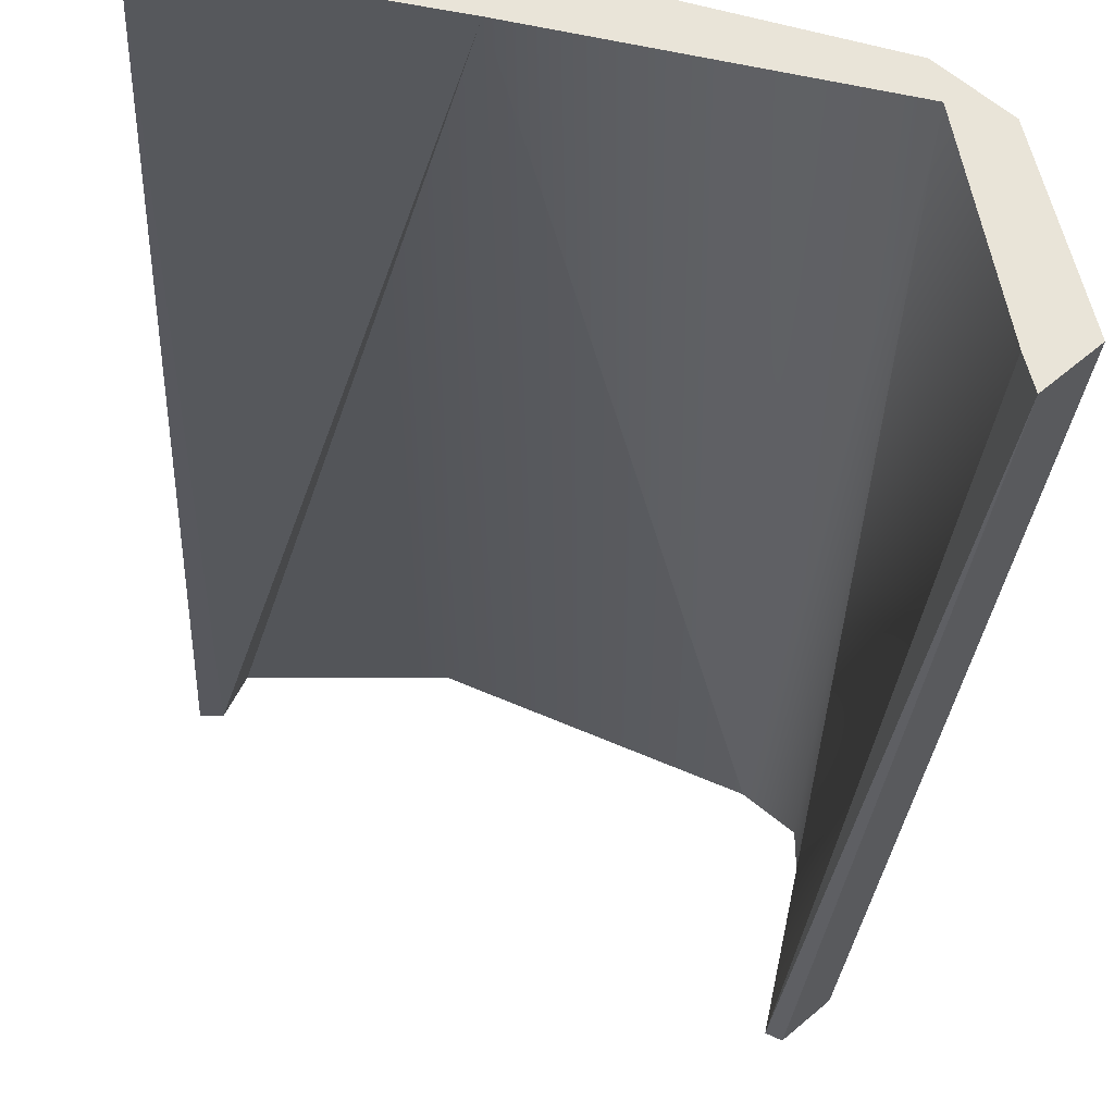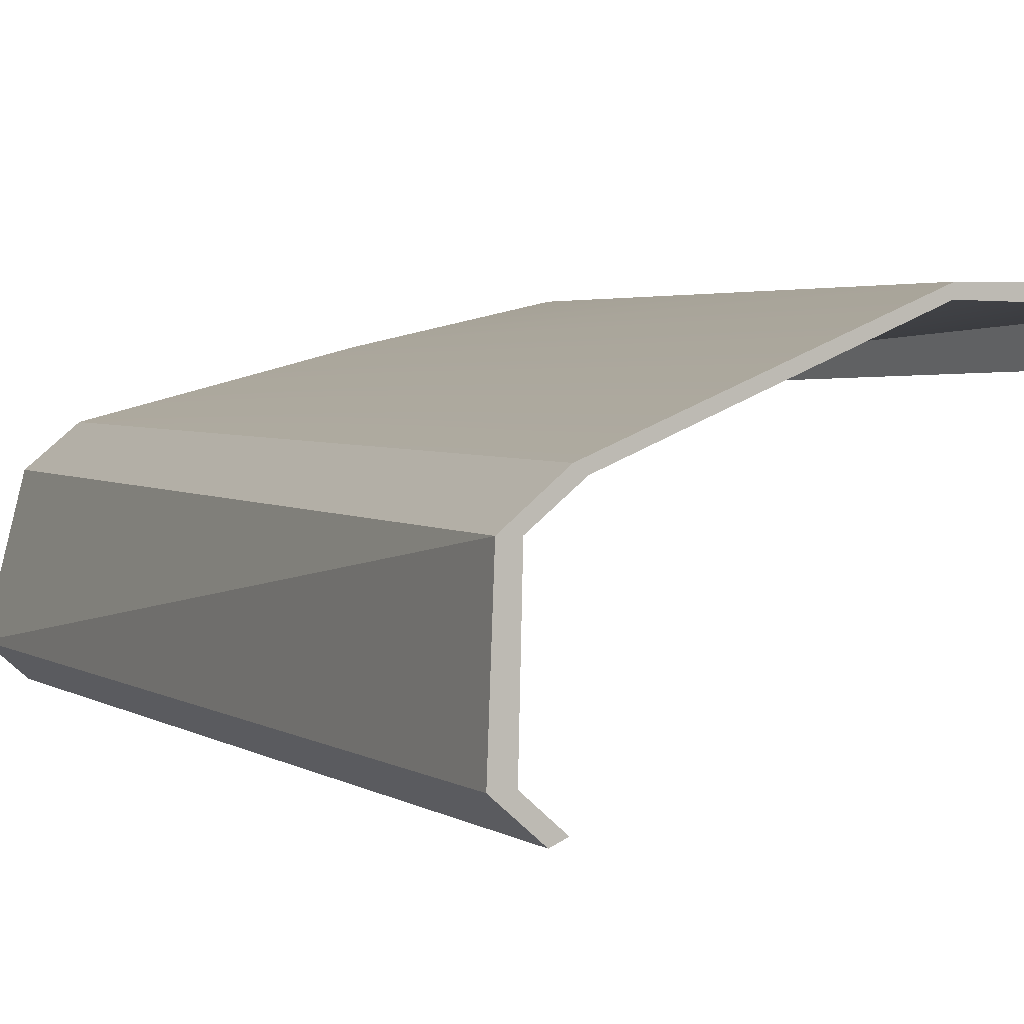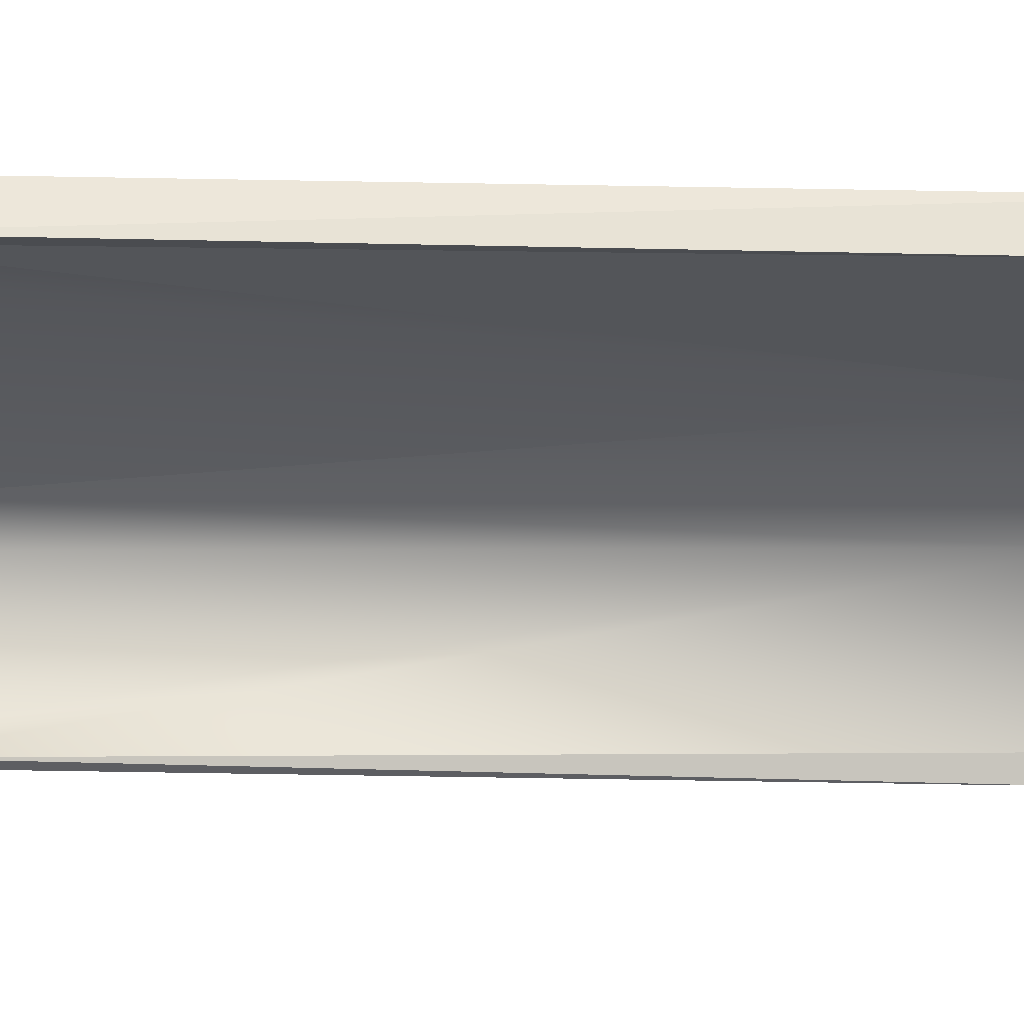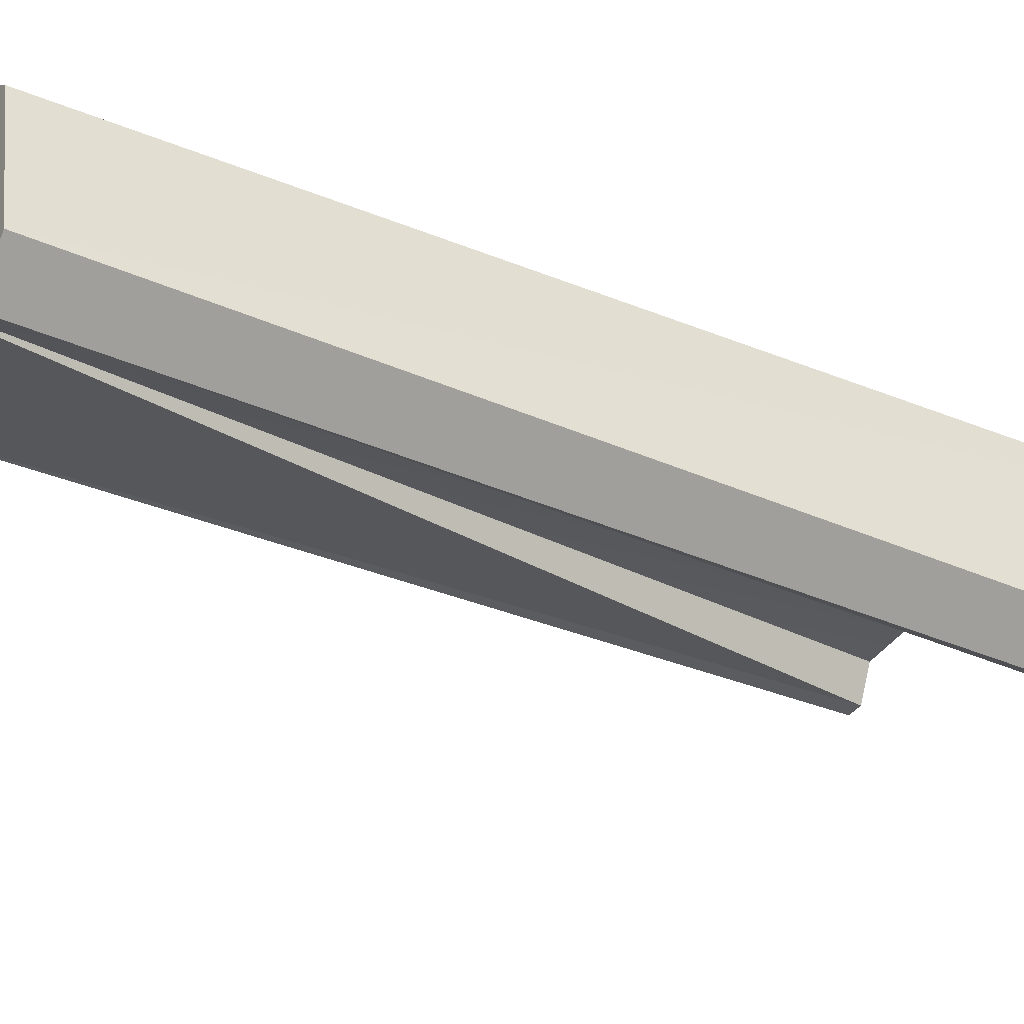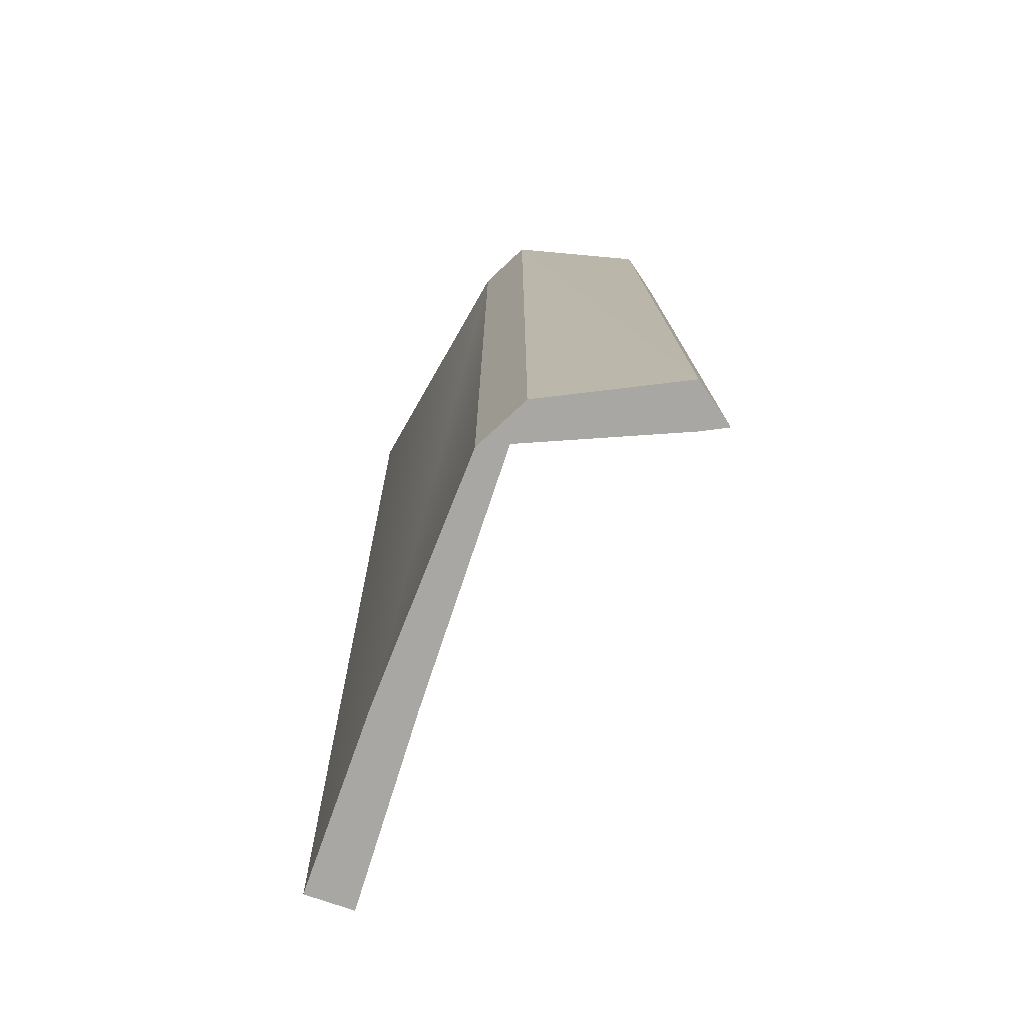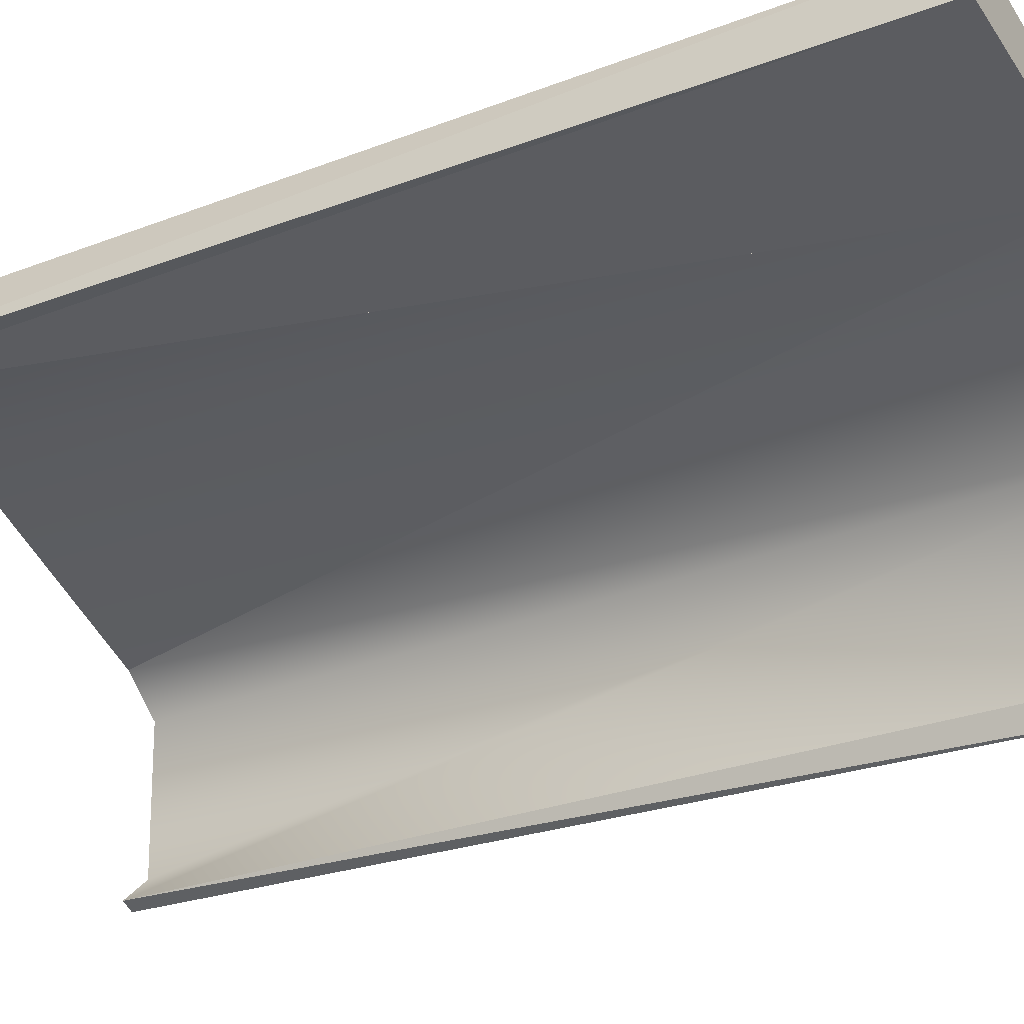
<metadata>
{"format":"obj","ext":"obj","renderer":"f3d","projection":"perspective","resolution":1024,"background":"white","views":[{"elev":-28.7,"azim":177.3,"up":"+Y"},{"elev":3.2,"azim":-24.6,"up":"+Y"},{"elev":-14.4,"azim":86.6,"up":"+Y"},{"elev":-35.2,"azim":-118.6,"up":"+Y"},{"elev":-74.8,"azim":-97.4,"up":"+Z"},{"elev":-27.0,"azim":120.5,"up":"+Y"}]}
</metadata>
<code>
v    -0.02313 -0.005643 0.1041
v     0.03105 0.01668 0.1041
v     0.03106 0.008055 -0.1041
v     0.03024 -0.001377 -0.1041
v     0.03106 0.008055 -0.1041
v     0.07182 0.01687 -0.1041
v    -0.03155 -0.04671 -0.1041
v    -0.04132 -0.04517 -0.1041
v    -0.03347 -0.01423 -0.1041
v    -0.02462 -0.01208 -0.1041
v    -0.03347 -0.01423 -0.1041
v    -0.02313 -0.005658 -0.1041
v    -0.03155 -0.04671 -0.1041
v    -0.03308 -0.05246 -0.1041
v    -0.04132 -0.04517 -0.1041
v    -0.03346 -0.01422 0.1041
v    -0.04132 -0.04517 -0.1041
v    -0.03464 -0.04516 0.1041
v     0.07414 0.005998 0.1041
v     0.07407 0.006263 -0.1041
v     0.07182 0.01687 -0.1041
v    -0.02313 -0.005643 0.1041
v    -0.03347 -0.01423 -0.1041
v    -0.03346 -0.01422 0.1041
v    -0.04132 -0.04517 -0.1041
v    -0.03308 -0.05246 -0.1041
v    -0.0264 -0.05245 0.1041
v    -0.0264 -0.05245 0.1041
v    -0.03464 -0.04516 0.1041
v    -0.04132 -0.04517 -0.1041
v     0.07414 0.005998 0.1041
v     0.0696 0.01665 0.1041
v     0.07006 0.005948 0.1041
v     0.03105 0.01668 0.1041
v     0.03085 0.01438 0.1041
v     0.0662 0.01359 0.1041
v    -0.02313 -0.005643 0.1041
v    -0.02974 -0.01427 0.1041
v    -0.021 -0.007155 0.1041
v    -0.03346 -0.01422 0.1041
v    -0.03047 -0.04499 0.1041
v    -0.02974 -0.01427 0.1041
v    -0.03464 -0.04516 0.1041
v    -0.0264 -0.05245 0.1041
v    -0.02355 -0.05116 0.1041
v    -0.02355 -0.05116 0.1041
v    -0.03047 -0.04499 0.1041
v    -0.03464 -0.04516 0.1041
v     0.03105 0.01668 0.1041
v     0.07182 0.01687 -0.1041
v     0.03106 0.008055 -0.1041
v     0.03024 -0.001377 -0.1041
v    -0.02462 -0.01208 -0.1041
v    -0.02313 -0.005658 -0.1041
v     0.03105 0.01668 0.1041
v    -0.021 -0.007155 0.1041
v     0.03085 0.01438 0.1041
v    -0.0264 -0.05245 0.1041
v    -0.03308 -0.05246 -0.1041
v    -0.02355 -0.05116 0.1041
v    -0.02355 -0.05116 0.1041
v    -0.03308 -0.05246 -0.1041
v    -0.03155 -0.04671 -0.1041
v    -0.03155 -0.04671 -0.1041
v    -0.02462 -0.01208 -0.1041
v    -0.02355 -0.05116 0.1041
v     0.03024 -0.001377 -0.1041
v     0.03085 0.01438 0.1041
v    -0.021 -0.007155 0.1041
v    -0.021 -0.007155 0.1041
v    -0.02462 -0.01208 -0.1041
v     0.03024 -0.001377 -0.1041
v     0.07407 0.006263 -0.1041
v     0.07414 0.005998 0.1041
v     0.07006 0.005948 0.1041
v     0.07006 0.005948 0.1041
v     0.03024 -0.001377 -0.1041
v     0.07407 0.006263 -0.1041
v     0.07006 0.005948 0.1041
v     0.0662 0.01359 0.1041
v     0.03024 -0.001377 -0.1041
v    -0.02462 -0.01208 -0.1041
v    -0.02974 -0.01427 0.1041
v    -0.03047 -0.04499 0.1041
v    -0.03047 -0.04499 0.1041
v    -0.02355 -0.05116 0.1041
v    -0.02462 -0.01208 -0.1041
v    -0.03347 -0.01423 -0.1041
v    -0.02462 -0.01208 -0.1041
v    -0.03155 -0.04671 -0.1041
v    -0.03346 -0.01422 0.1041
v    -0.03464 -0.04516 0.1041
v    -0.03047 -0.04499 0.1041
v    -0.03346 -0.01422 0.1041
v    -0.03347 -0.01423 -0.1041
v    -0.04132 -0.04517 -0.1041
v    -0.02313 -0.005643 0.1041
v    -0.02313 -0.005658 -0.1041
v    -0.03347 -0.01423 -0.1041
v     0.03106 0.008055 -0.1041
v    -0.02313 -0.005658 -0.1041
v    -0.02313 -0.005643 0.1041
v     0.03105 0.01668 0.1041
v     0.0696 0.01665 0.1041
v     0.07182 0.01687 -0.1041
v     0.07182 0.01687 -0.1041
v     0.0696 0.01665 0.1041
v     0.07414 0.005998 0.1041
v     0.07182 0.01687 -0.1041
v     0.07407 0.006263 -0.1041
v     0.03024 -0.001377 -0.1041
v    -0.02313 -0.005658 -0.1041
v     0.03106 0.008055 -0.1041
v     0.03024 -0.001377 -0.1041
v    -0.021 -0.007155 0.1041
v    -0.02974 -0.01427 0.1041
v    -0.02462 -0.01208 -0.1041
v     0.03105 0.01668 0.1041
v    -0.02313 -0.005643 0.1041
v    -0.021 -0.007155 0.1041
v     0.0696 0.01665 0.1041
v     0.0662 0.01359 0.1041
v     0.07006 0.005948 0.1041
v     0.0662 0.01359 0.1041
v     0.03085 0.01438 0.1041
v     0.03024 -0.001377 -0.1041
v     0.0662 0.01359 0.1041
v     0.0696 0.01665 0.1041
v     0.03105 0.01668 0.1041
v    -0.02313 -0.005643 0.1041
v    -0.03346 -0.01422 0.1041
v    -0.02974 -0.01427 0.1041
g object0
f 1 2 3
f 7 8 9
f 10 11 12
f 13 14 15
f 16 17 18
f 19 20 21
f 22 23 24
f 25 26 27
f 28 29 30
f 31 32 33
f 34 35 36
f 37 38 39
f 40 41 42
f 43 44 45
f 46 47 48
f 49 50 51
f 52 53 54
f 55 56 57
f 58 59 60
f 61 62 63
f 64 65 66
f 67 68 69
f 70 71 72
f 73 74 75
f 76 77 78
f 79 80 81
f 82 83 84
f 85 86 87
f 88 89 90
f 91 92 93
f 94 95 96
f 97 98 99
f 100 101 102
f 103 104 105
f 106 107 108
f 109 110 111
f 112 113 114
f 115 116 117
f 118 119 120
f 121 122 123
f 124 125 126
f 127 128 129
f 130 131 132
f 4 5 6

</code>
